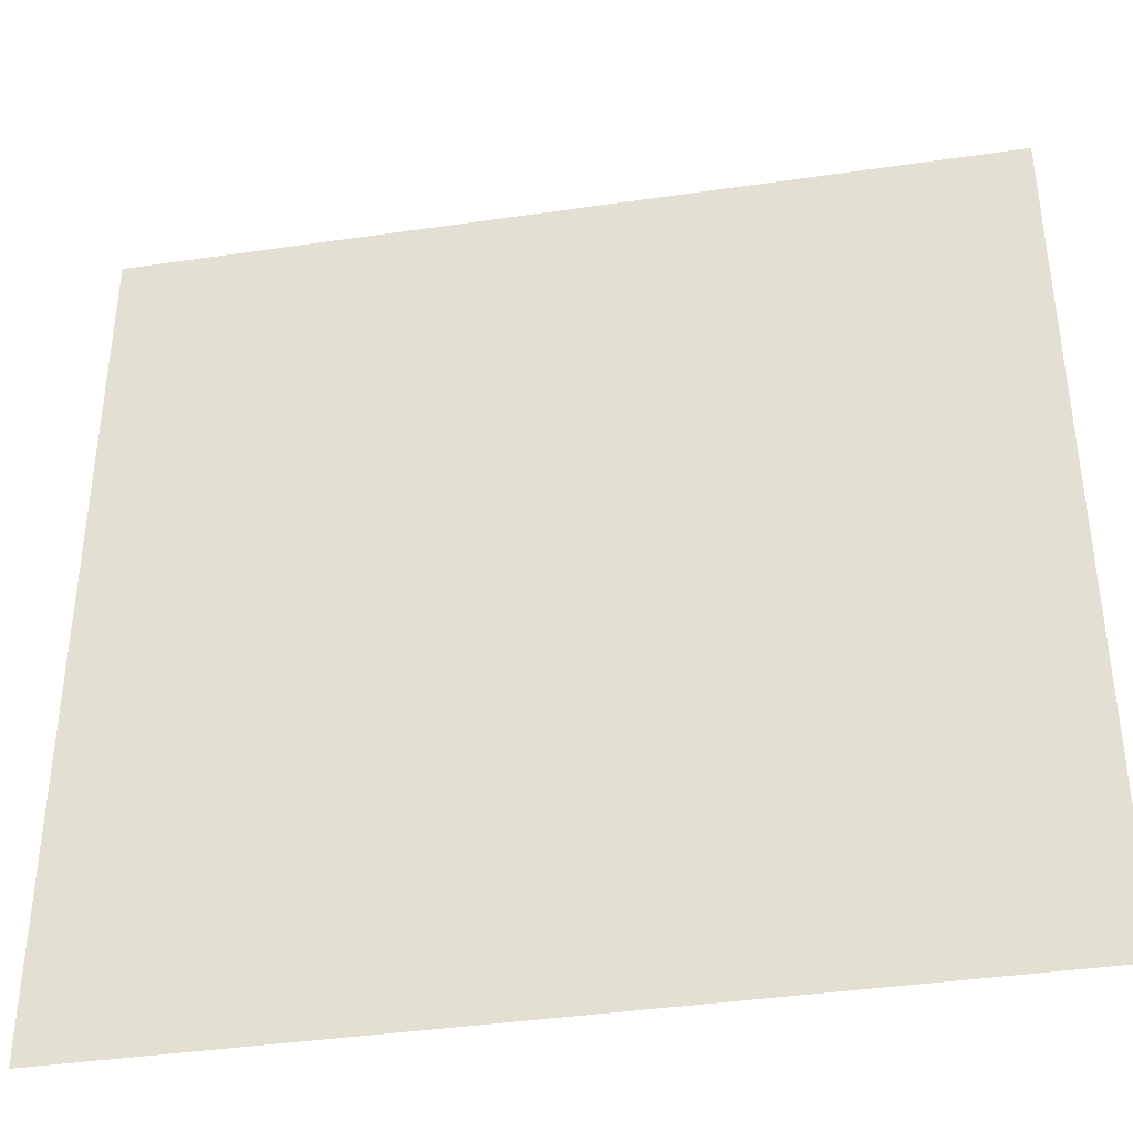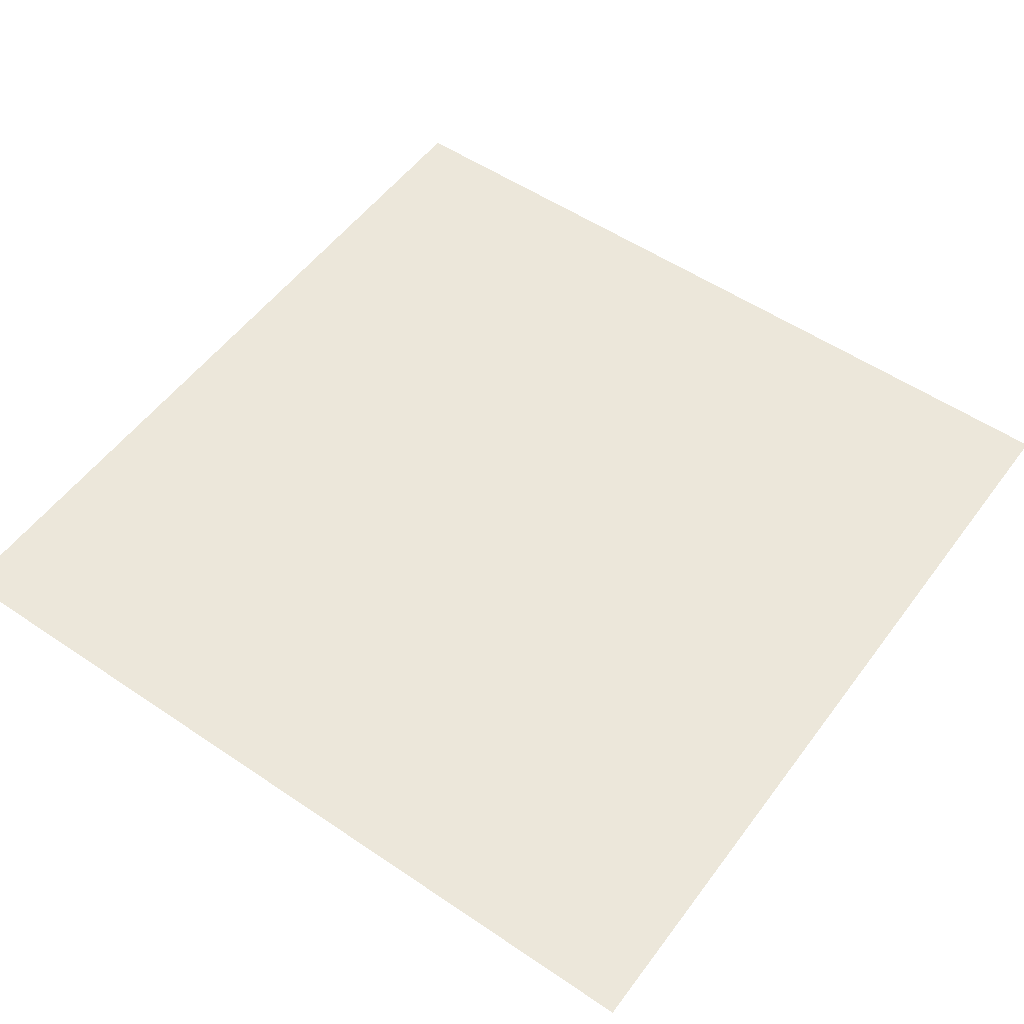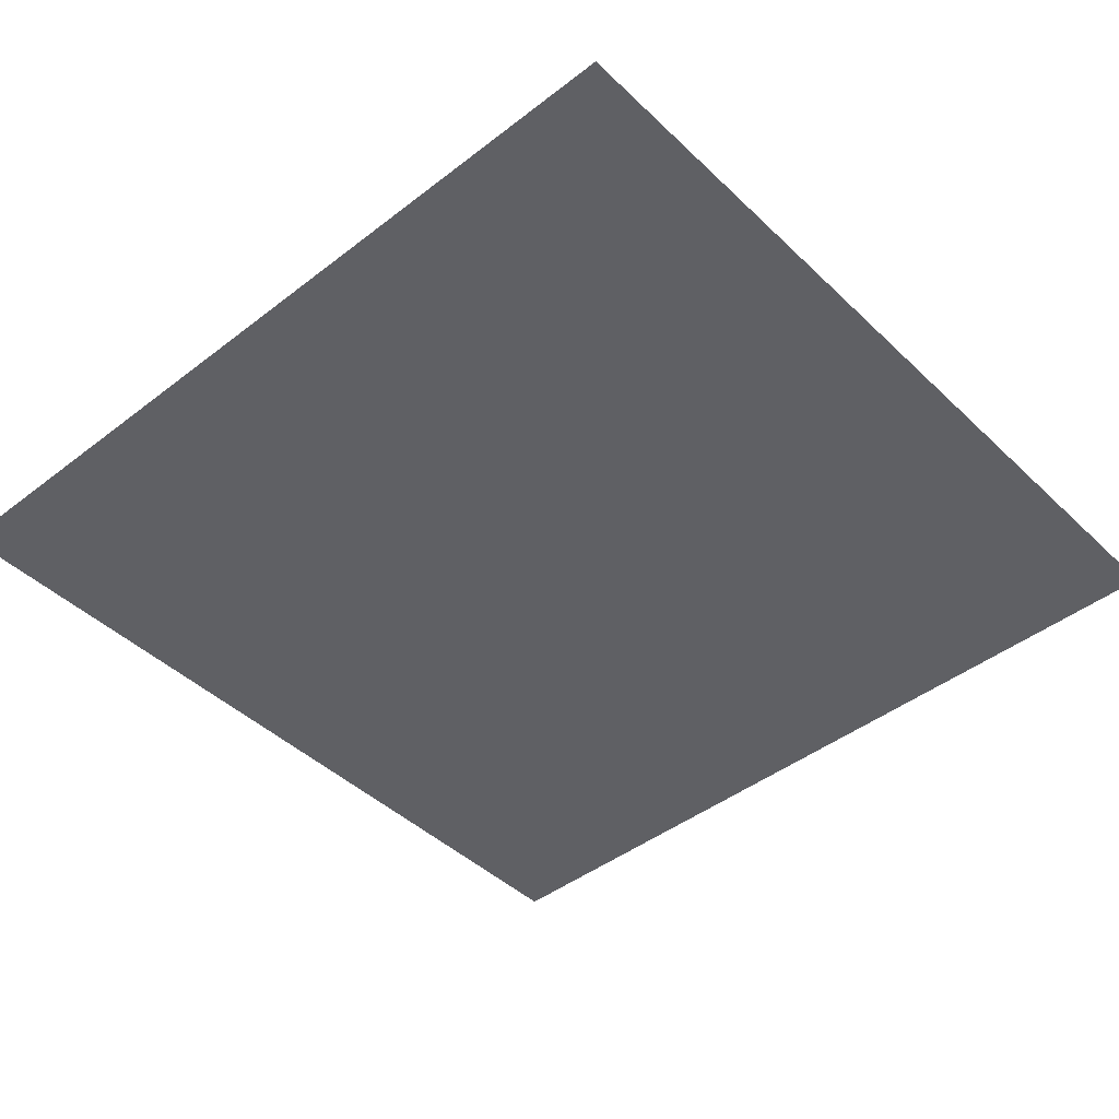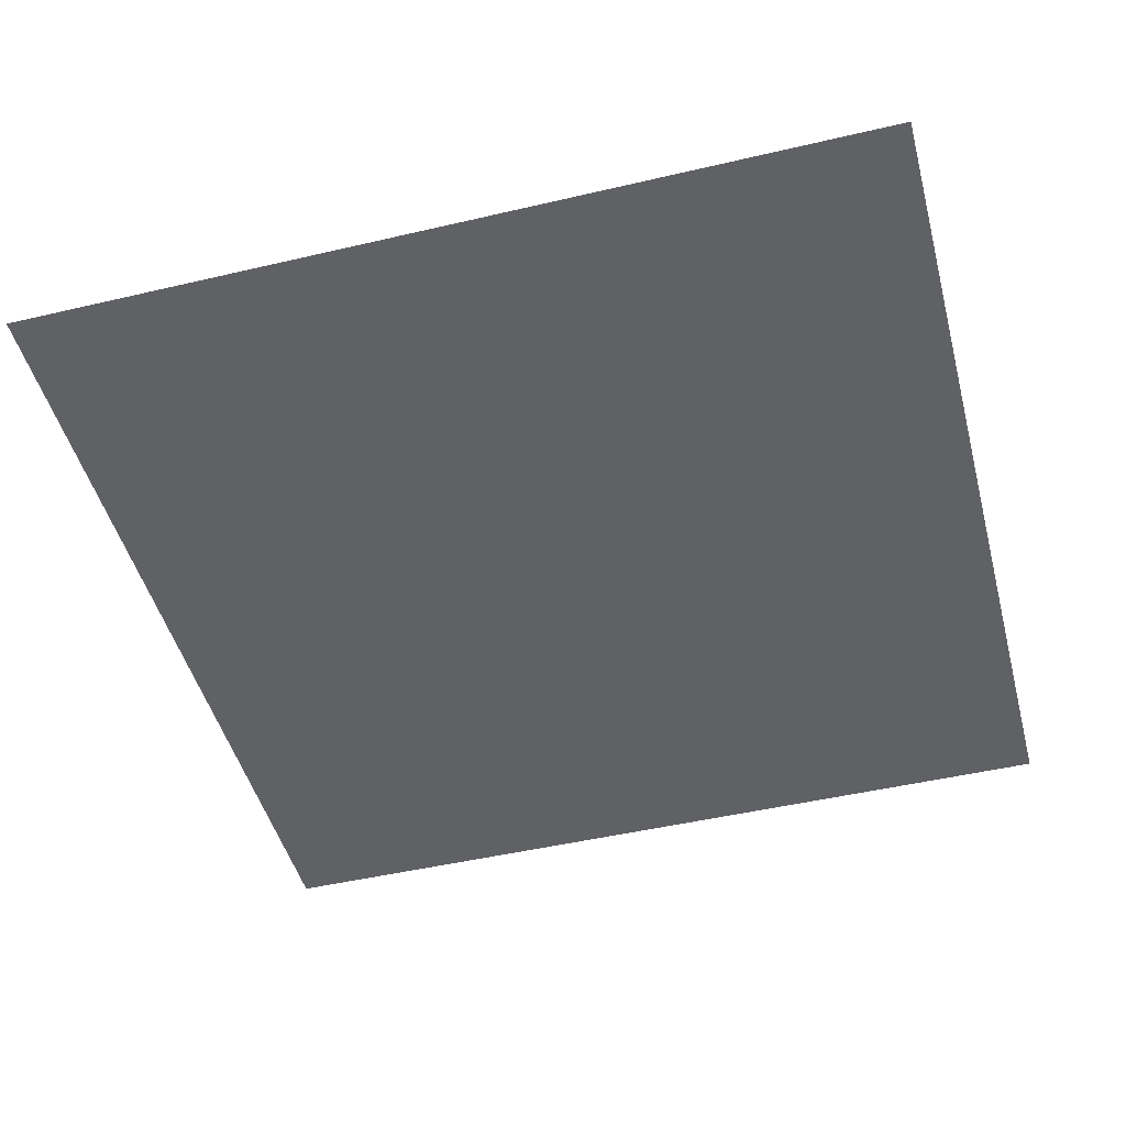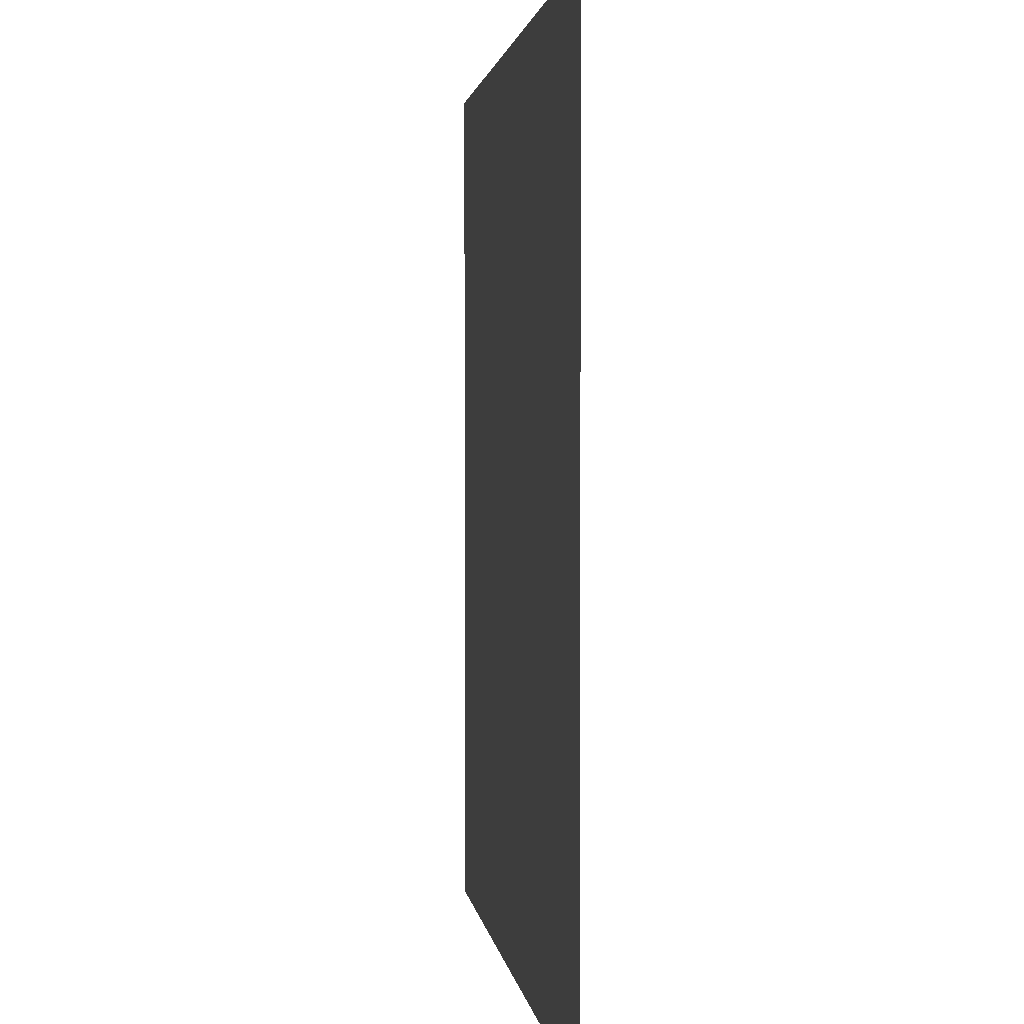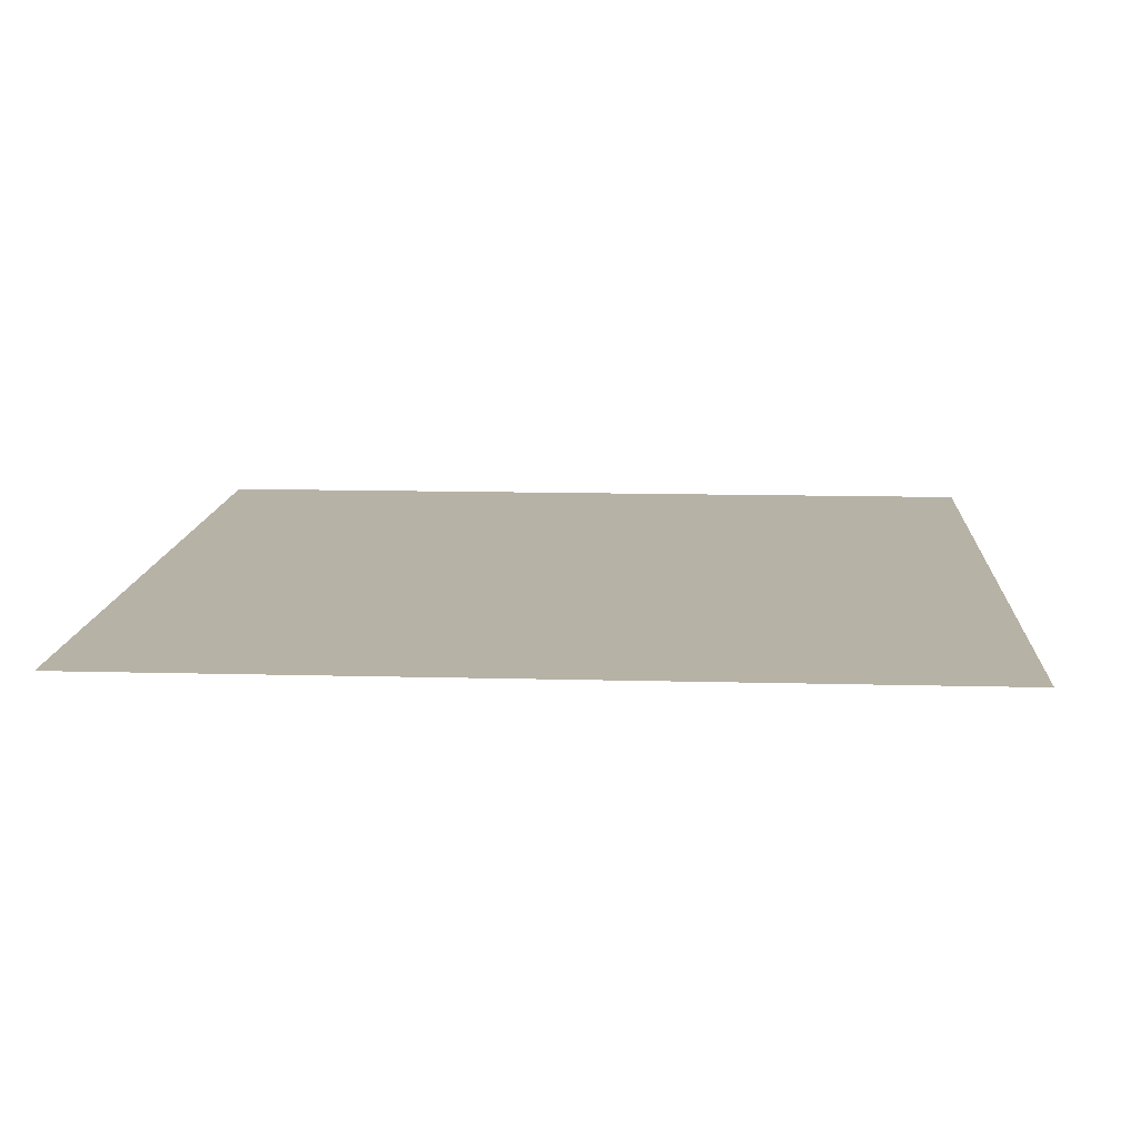
<metadata>
{"format":"obj","ext":"obj","renderer":"f3d","projection":"perspective","resolution":1024,"background":"white","views":[{"elev":-39.4,"azim":-169.7,"up":"+Z"},{"elev":53.7,"azim":125.8,"up":"+Y"},{"elev":-44.1,"azim":42.1,"up":"+Y"},{"elev":-47.6,"azim":14.8,"up":"+Y"},{"elev":1.9,"azim":83.1,"up":"+Z"},{"elev":12.4,"azim":-176.4,"up":"+Y"}]}
</metadata>
<code>
o object/pool_of_slime/3
v -64 0 64
v 64 0 64
v -64 0 -64
v 64 0 -64
f 1 2 2
f 1 2 1
f 1 1 3
f 1 3 3
f 1 3 2
f 1 2 4
f 1 4 3
f 3 4 3
f 3 4 4
f 3 4 2
f 2 4 4
f 2 4 2

</code>
